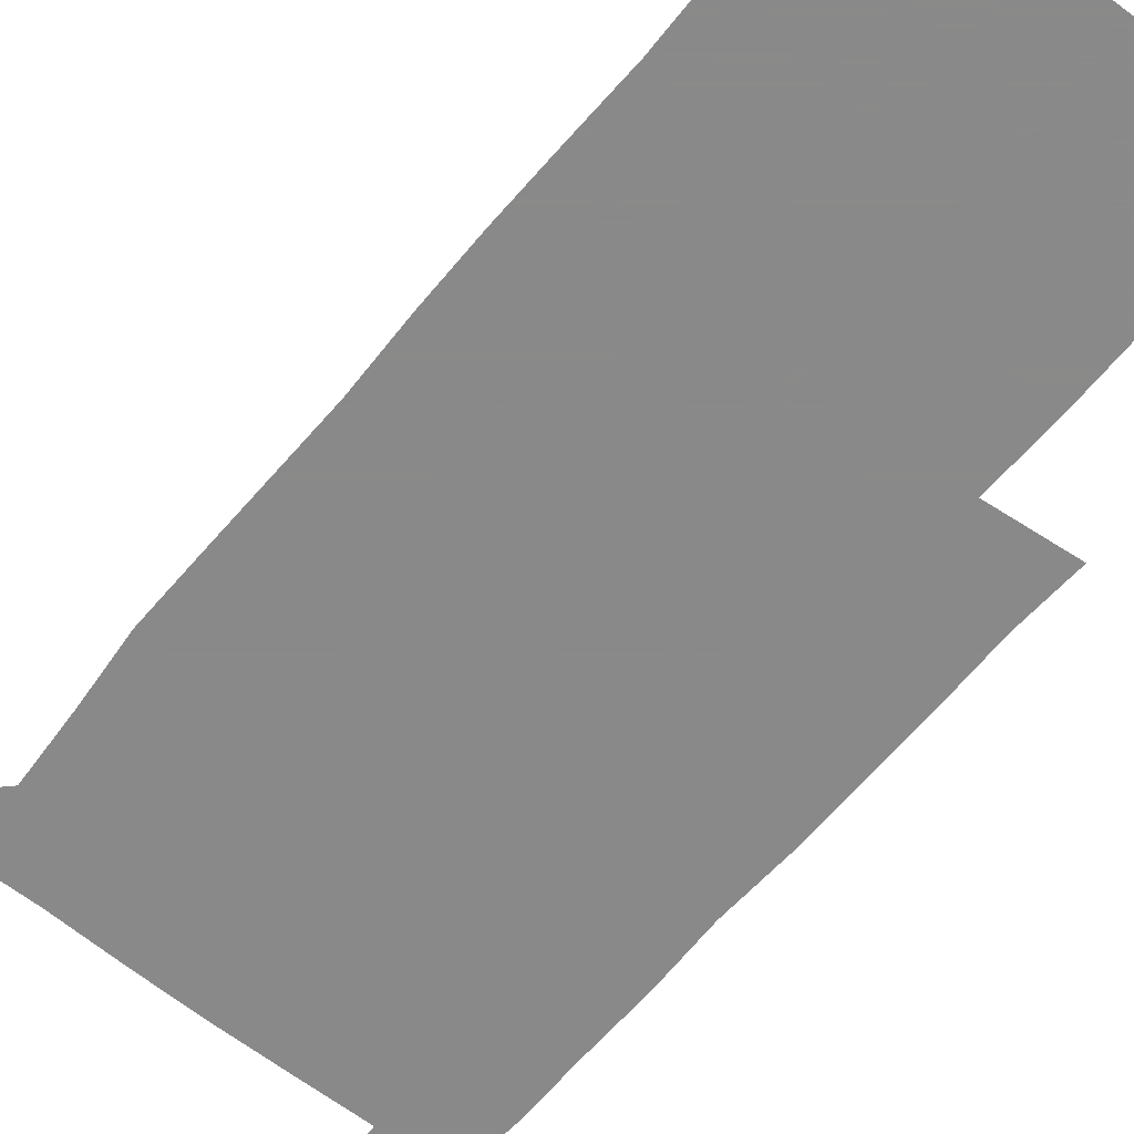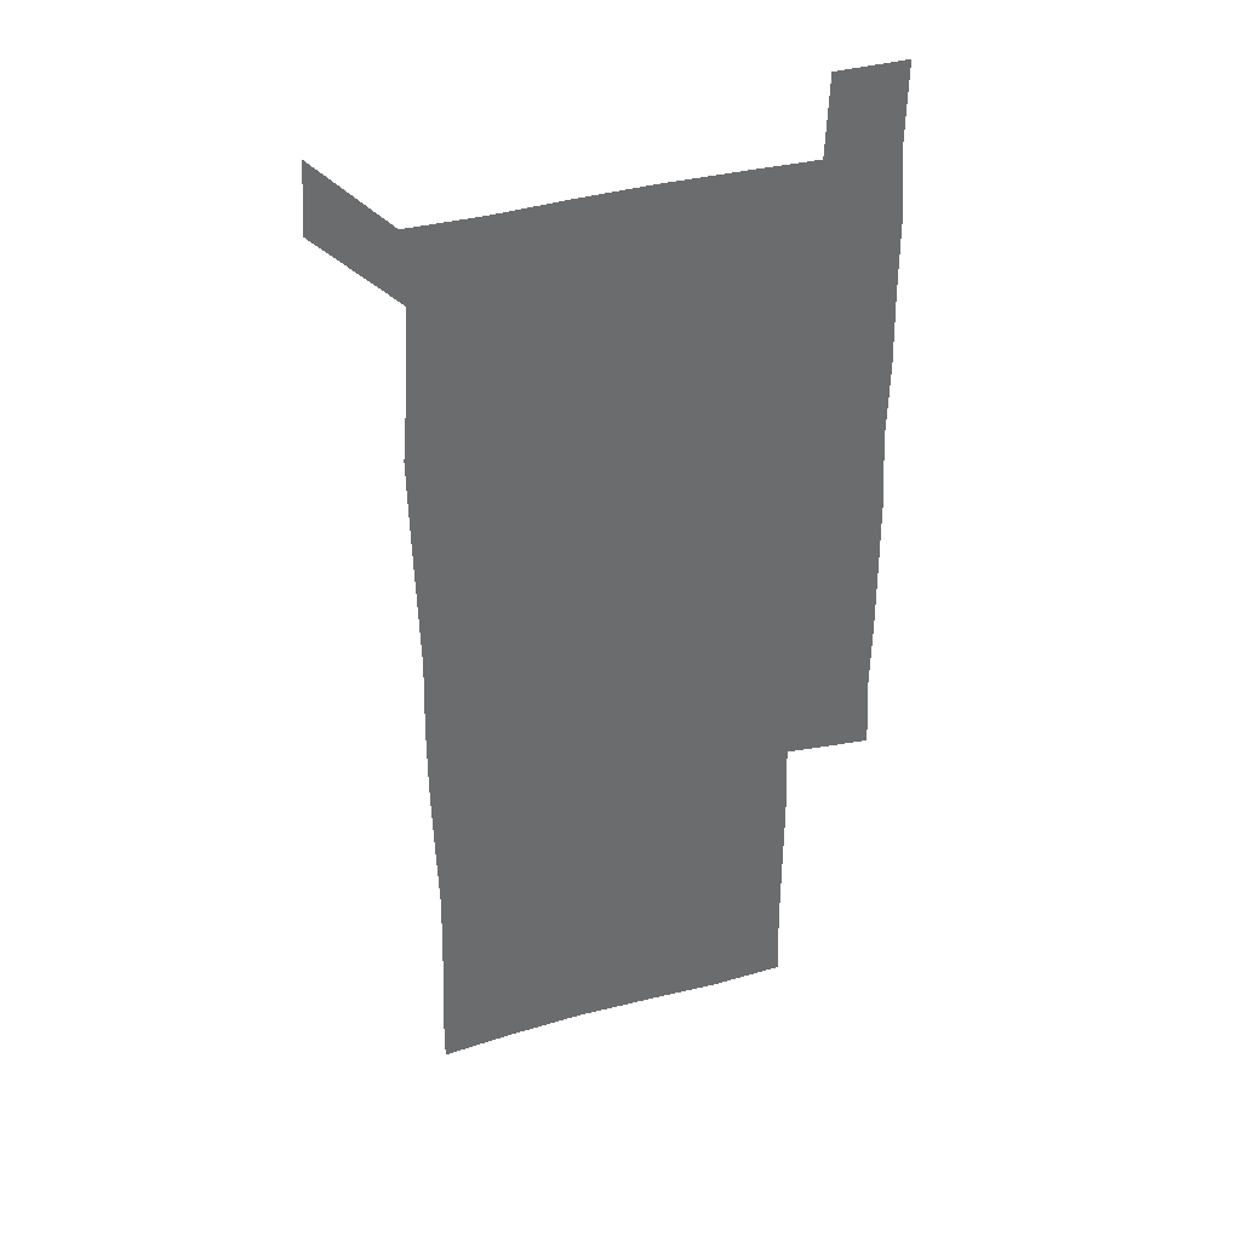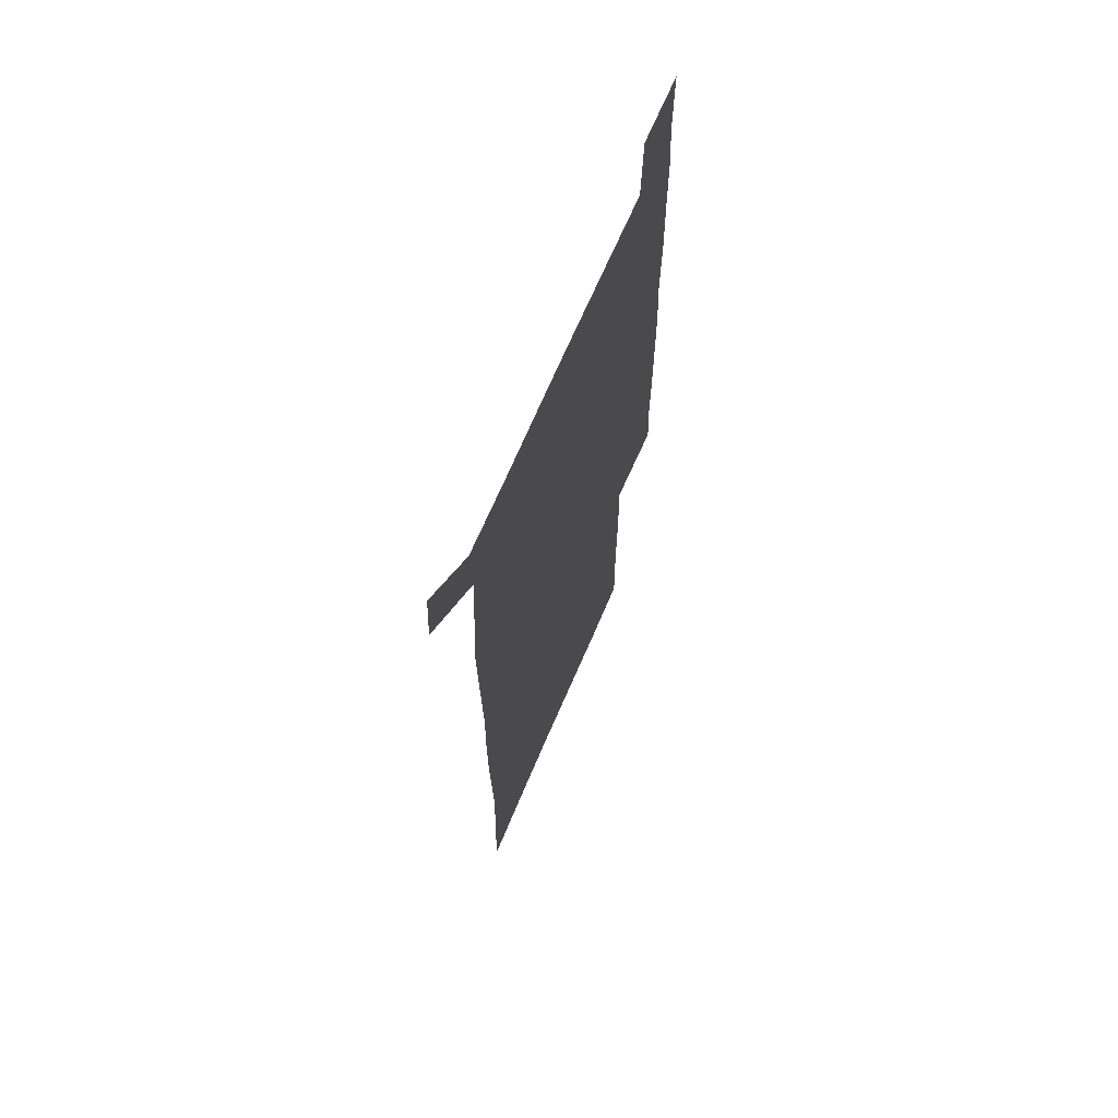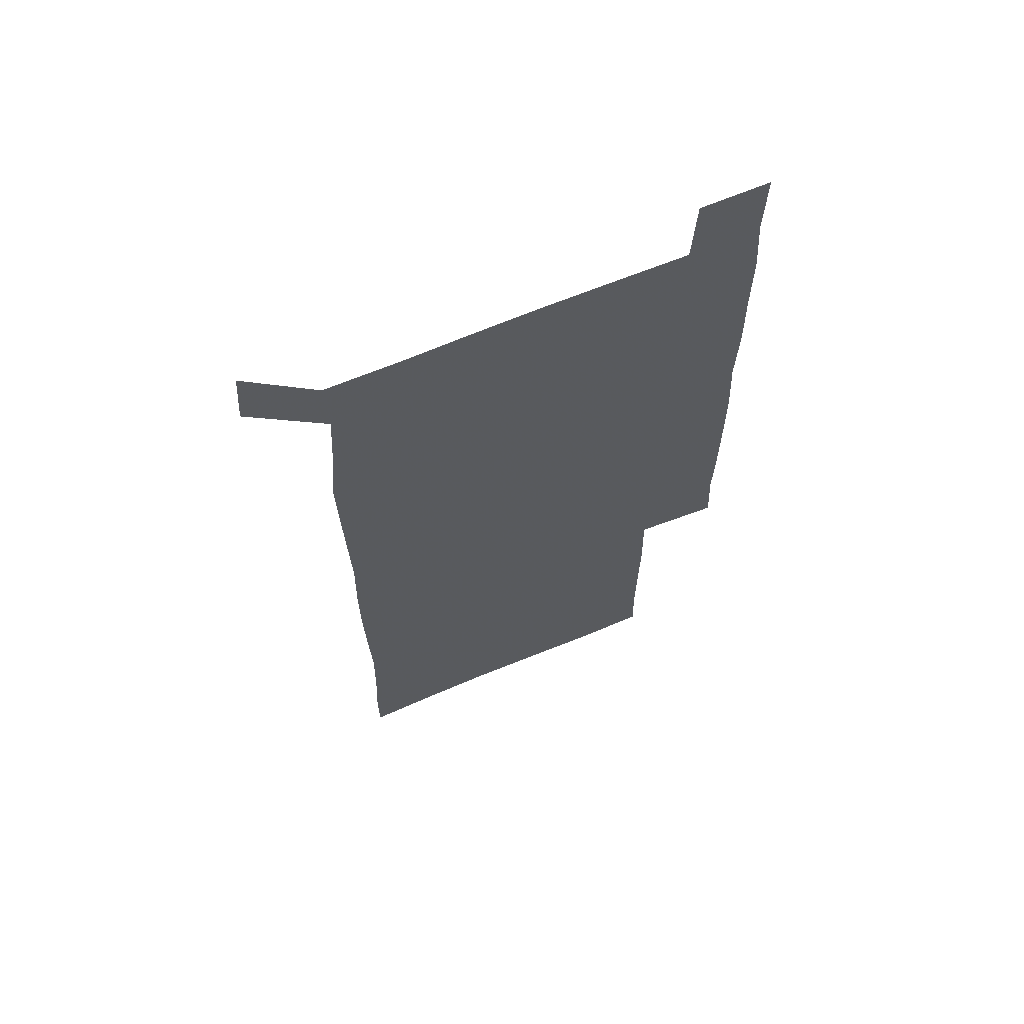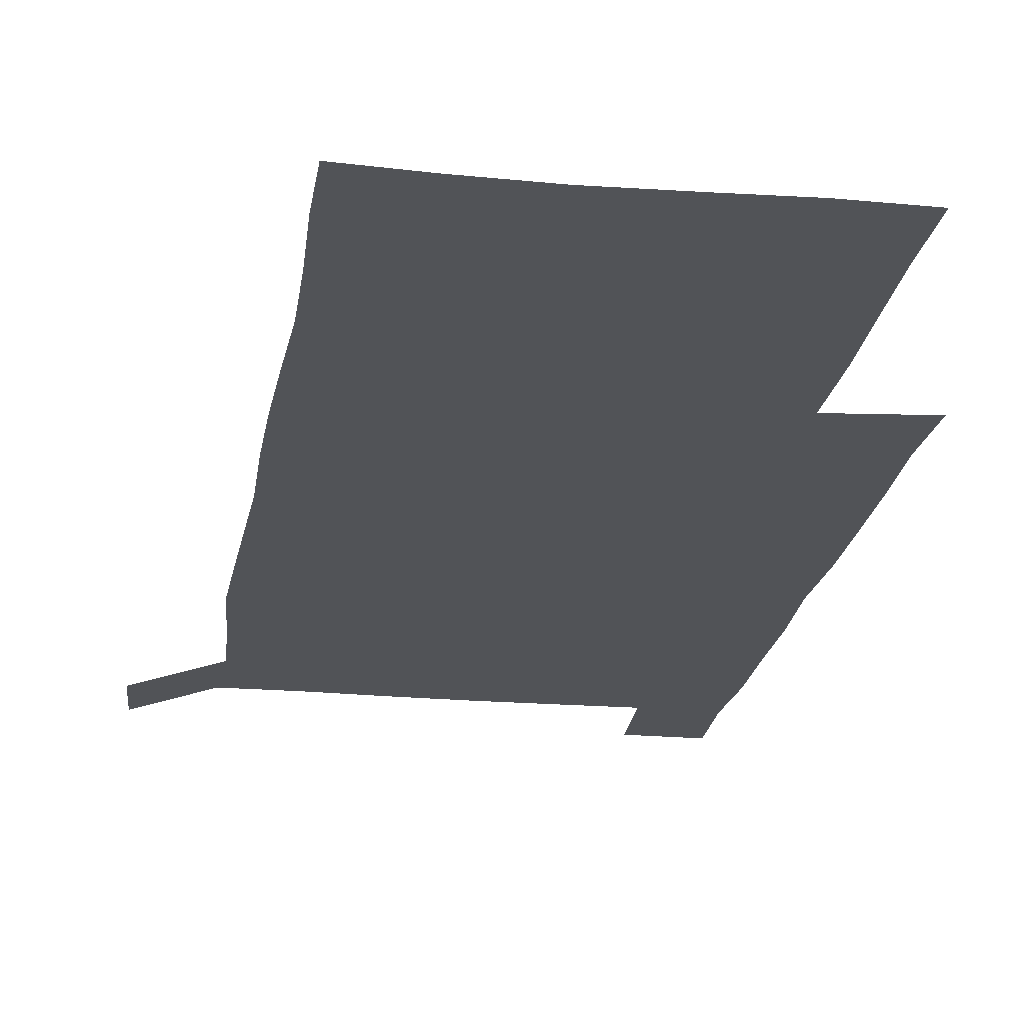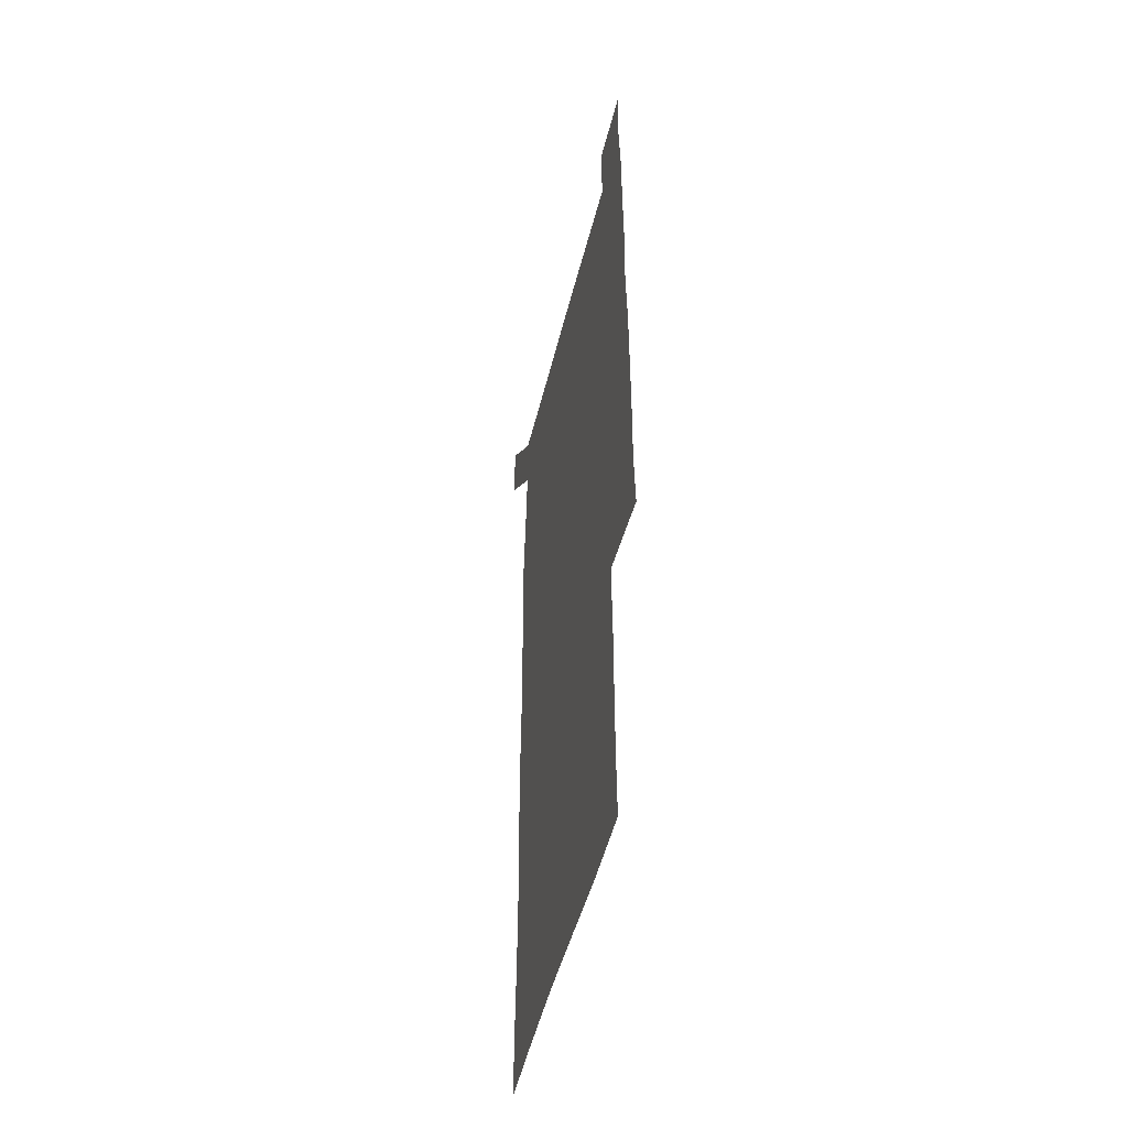
<metadata>
{"format":"obj","ext":"obj","renderer":"f3d","projection":"perspective","resolution":1024,"background":"white","views":[{"elev":-63.3,"azim":-39.4,"up":"+Z"},{"elev":37.5,"azim":-19.7,"up":"+Y"},{"elev":68.3,"azim":-67.0,"up":"+Y"},{"elev":66.3,"azim":-22.9,"up":"+Y"},{"elev":-21.8,"azim":-8.9,"up":"+Z"},{"elev":-49.9,"azim":76.3,"up":"+Y"}]}
</metadata>
<code>
v 448.9 572.9 0
v 450.9 599.9 0
v 478.6 178.7 0
v 478.7 205.9 0
v 480 235.7 0
v 480.6 266.6 0
v 479.6 297.1 0
v 478.8 327.4 0
v 478.7 357.8 0
v 479.5 388.9 0
v 478.7 419.4 0
v 477.9 449.8 0
v 477.3 479.8 0
v 479.8 510.3 0
v 481.6 540.8 0
v 480.5 569.8 0
v 507.3 180.6 0
v 513.6 213.8 0
v 513.6 242.5 0
v 513.3 271.8 0
v 512.7 301.5 0
v 512.7 331.6 0
v 512 361.2 0
v 513.2 391.7 0
v 511.8 421.2 0
v 512.7 451.2 0
v 512.9 480.9 0
v 512.1 510.6 0
v 512.1 540.1 0
v 511 569.4 0
v 538.8 181.4 0
v 541.6 213.1 0
v 543.1 244.5 0
v 542.6 273 0
v 542.6 303 0
v 542.3 332.7 0
v 542.4 362.7 0
v 542 392.1 0
v 542.5 422.2 0
v 542.3 451.5 0
v 541.4 481.1 0
v 542.3 510.7 0
v 541.8 540.1 0
v 540.8 570.3 0
v 569.9 180.1 0
v 571.1 214.8 0
v 571.2 244.7 0
v 571.1 272.1 0
v 571.5 303.8 0
v 571.3 333.3 0
v 571.2 363 0
v 571.2 392.7 0
v 571.1 422.1 0
v 571.1 451.7 0
v 571.5 481.5 0
v 571.5 510.6 0
v 571.5 539.7 0
v 570.9 570.6 0
v 600.9 178.5 0
v 599.7 213.6 0
v 600.1 242.7 0
v 600.1 274.1 0
v 600.3 303.5 0
v 600.3 332.6 0
v 599.5 363.7 0
v 599.7 392.7 0
v 599.8 422.2 0
v 600.2 451.6 0
v 600 481.4 0
v 600.2 510.5 0
v 600.6 540 0
v 601.1 570.1 0
v 630.4 179 0
v 629.7 209.6 0
v 629.9 239.5 0
v 630.2 270.7 0
v 629.4 303.6 0
v 629.1 332.4 0
v 628.6 362.4 0
v 628.5 391.9 0
v 629.7 421.3 0
v 629.4 451.3 0
v 629.9 481 0
v 630.8 510.8 0
v 630 540.4 0
v 630.6 569.4 0
v 632 601.3 0
v 665.2 299.6 0
v 663.6 328.6 0
v 664.2 358.3 0
v 664.1 388.5 0
v 663.9 418.8 0
v 662.3 450 0
v 663.2 480.5 0
v 662.6 510.9 0
v 662.6 541.1 0
v 660.6 570.8 0
v 661.2 601.3 0
f 15 16 1
f 1 16 2
f 3 17 4
f 17 18 4
f 4 18 5
f 18 19 5
f 5 19 6
f 19 20 6
f 6 20 7
f 20 21 7
f 7 21 8
f 21 22 8
f 8 22 9
f 22 23 9
f 9 23 10
f 23 24 10
f 10 24 11
f 24 25 11
f 11 25 12
f 25 26 12
f 12 26 13
f 26 27 13
f 13 27 14
f 27 28 14
f 14 28 15
f 28 29 15
f 15 29 16
f 29 30 16
f 17 31 18
f 31 32 18
f 18 32 19
f 32 33 19
f 19 33 20
f 33 34 20
f 20 34 21
f 34 35 21
f 21 35 22
f 35 36 22
f 22 36 23
f 36 37 23
f 23 37 24
f 37 38 24
f 24 38 25
f 38 39 25
f 25 39 26
f 39 40 26
f 26 40 27
f 40 41 27
f 27 41 28
f 41 42 28
f 28 42 29
f 42 43 29
f 29 43 30
f 43 44 30
f 31 45 32
f 45 46 32
f 32 46 33
f 46 47 33
f 33 47 34
f 47 48 34
f 34 48 35
f 48 49 35
f 35 49 36
f 49 50 36
f 36 50 37
f 50 51 37
f 37 51 38
f 51 52 38
f 38 52 39
f 52 53 39
f 39 53 40
f 53 54 40
f 40 54 41
f 54 55 41
f 41 55 42
f 55 56 42
f 42 56 43
f 56 57 43
f 43 57 44
f 57 58 44
f 45 59 46
f 59 60 46
f 46 60 47
f 60 61 47
f 47 61 48
f 61 62 48
f 48 62 49
f 62 63 49
f 49 63 50
f 63 64 50
f 50 64 51
f 64 65 51
f 51 65 52
f 65 66 52
f 52 66 53
f 66 67 53
f 53 67 54
f 67 68 54
f 54 68 55
f 68 69 55
f 55 69 56
f 69 70 56
f 56 70 57
f 70 71 57
f 57 71 58
f 71 72 58
f 59 73 60
f 73 74 60
f 60 74 61
f 74 75 61
f 61 75 62
f 75 76 62
f 62 76 63
f 76 77 63
f 63 77 64
f 77 78 64
f 64 78 65
f 78 79 65
f 65 79 66
f 79 80 66
f 66 80 67
f 80 81 67
f 67 81 68
f 81 82 68
f 68 82 69
f 82 83 69
f 69 83 70
f 83 84 70
f 70 84 71
f 84 85 71
f 71 85 72
f 85 86 72
f 77 88 78
f 88 89 78
f 78 89 79
f 89 90 79
f 79 90 80
f 90 91 80
f 80 91 81
f 91 92 81
f 81 92 82
f 92 93 82
f 82 93 83
f 93 94 83
f 83 94 84
f 94 95 84
f 84 95 85
f 95 96 85
f 85 96 86
f 96 97 86
f 86 97 87
f 97 98 87

</code>
